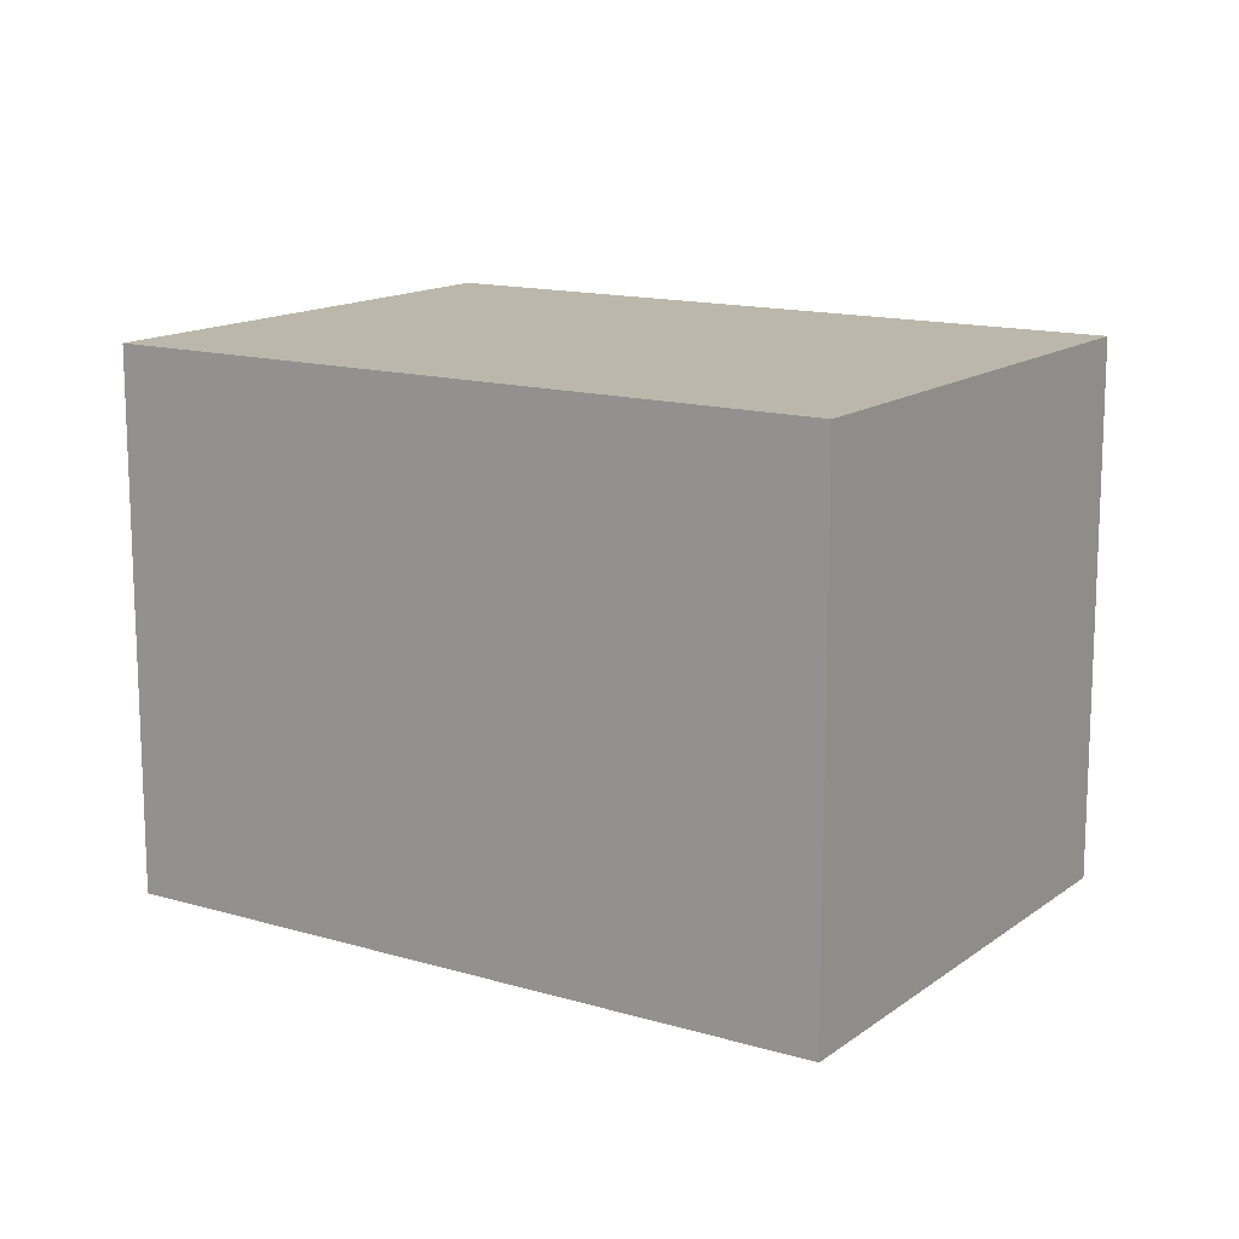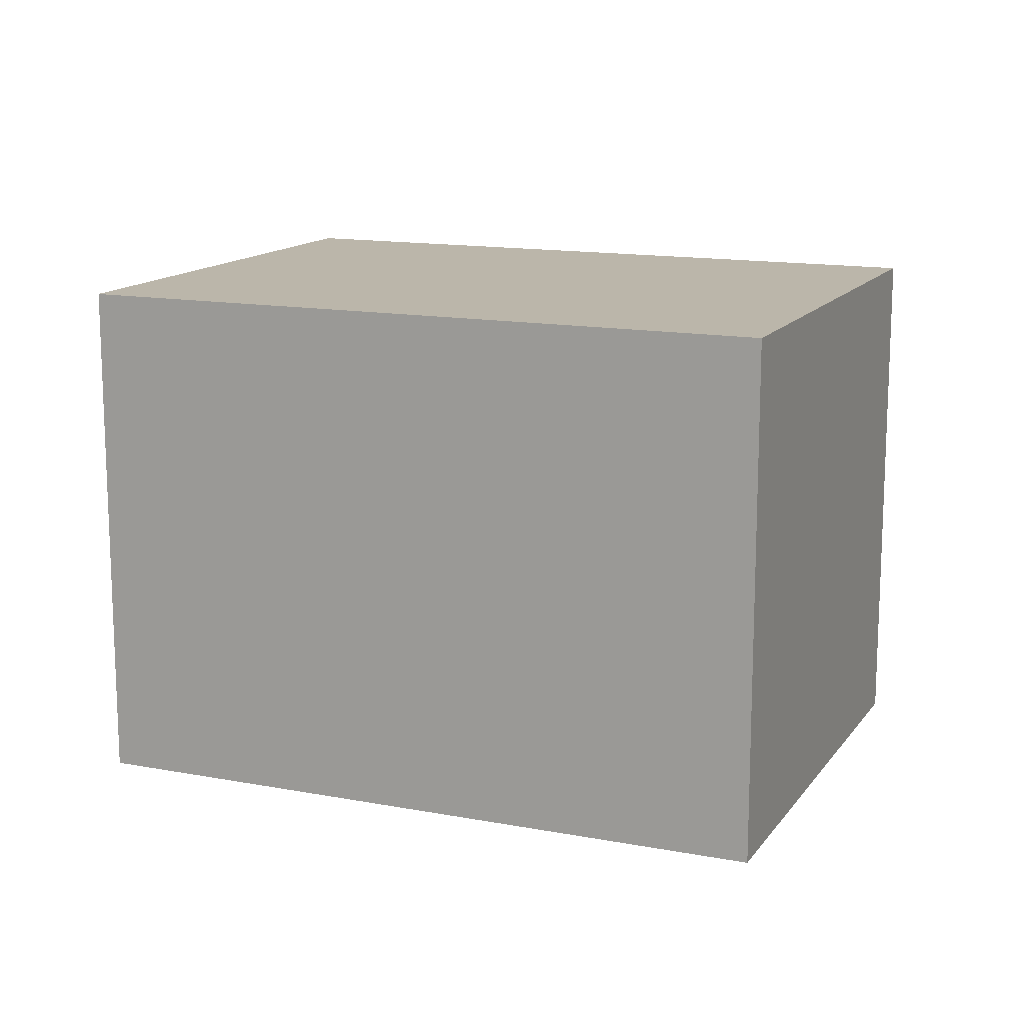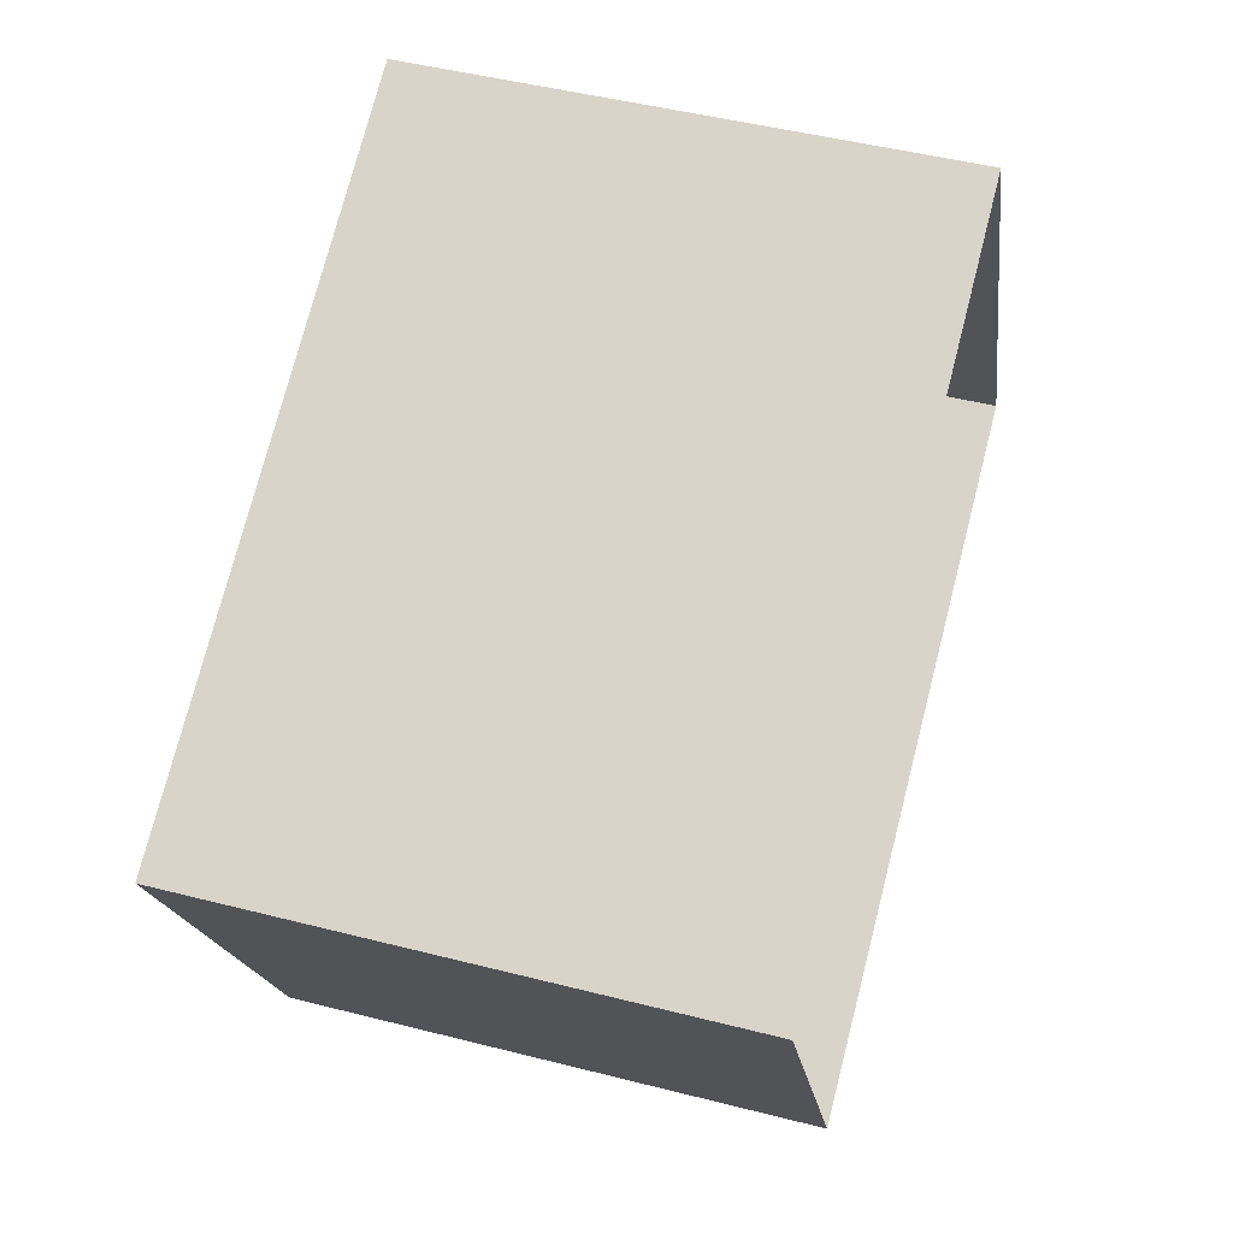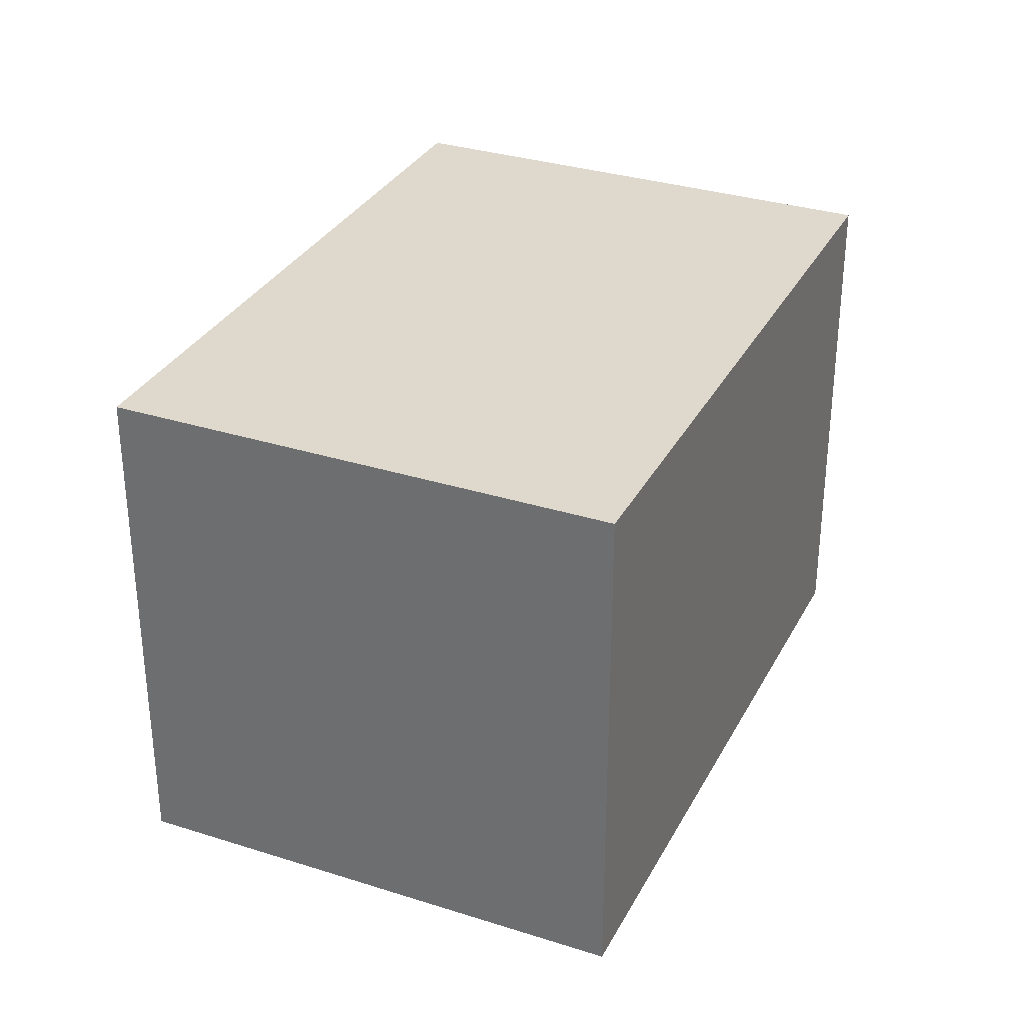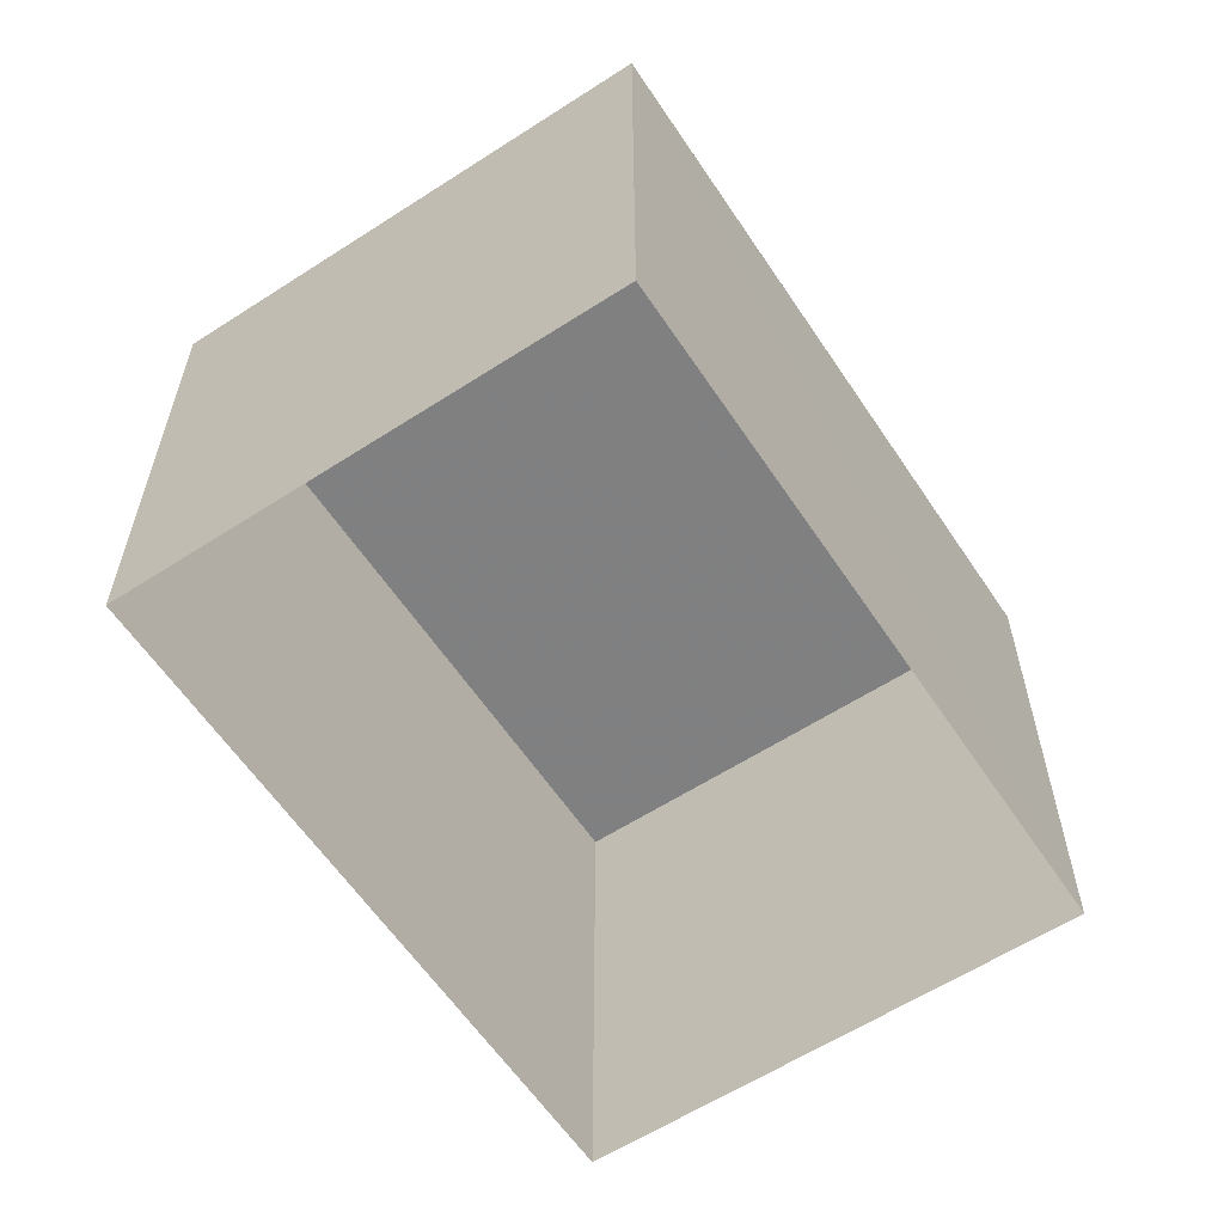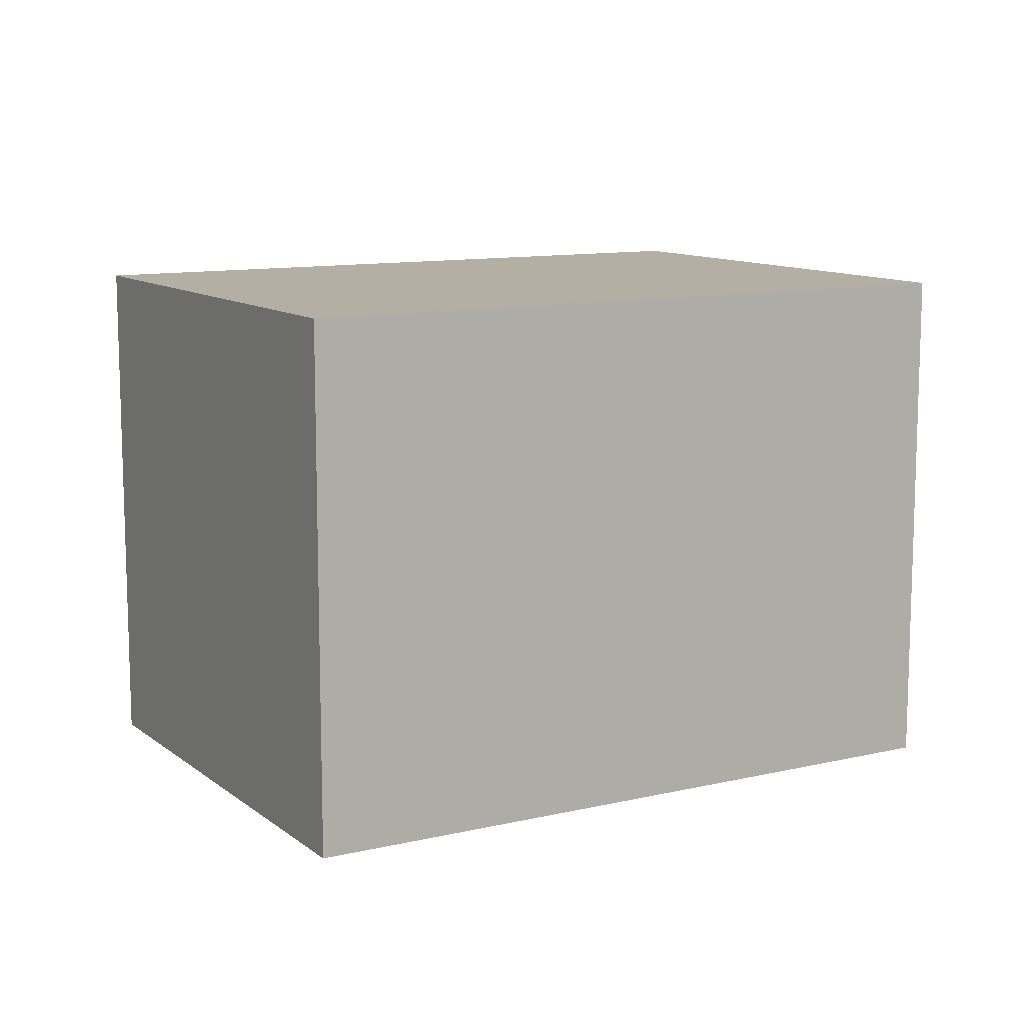
<metadata>
{"format":"obj","ext":"obj","renderer":"f3d","projection":"perspective","resolution":1024,"background":"white","views":[{"elev":14.2,"azim":7.5,"up":"+Z"},{"elev":14.0,"azim":177.2,"up":"+Z"},{"elev":47.9,"azim":106.0,"up":"+Y"},{"elev":32.1,"azim":-91.6,"up":"+Z"},{"elev":-60.0,"azim":-82.1,"up":"+Z"},{"elev":11.1,"azim":124.4,"up":"+Z"}]}
</metadata>
<code>
v 1.3e+04 -1.477e+04 16.04
v 1.3e+04 -1.479e+04 16.04
v 1.299e+04 -1.478e+04 16.04
v 1.301e+04 -1.478e+04 16.04
v 1.3e+04 -1.479e+04 26.04
v 1.3e+04 -1.477e+04 26.04
v 1.299e+04 -1.478e+04 26.04
v 1.301e+04 -1.478e+04 26.04
f 1 2 3
f 1 4 2
f 5 6 7
f 5 8 6
f 7 1 3
f 7 6 1
f 6 4 1
f 6 8 4
f 5 2 4
f 8 5 4
f 7 3 2
f 5 7 2

</code>
